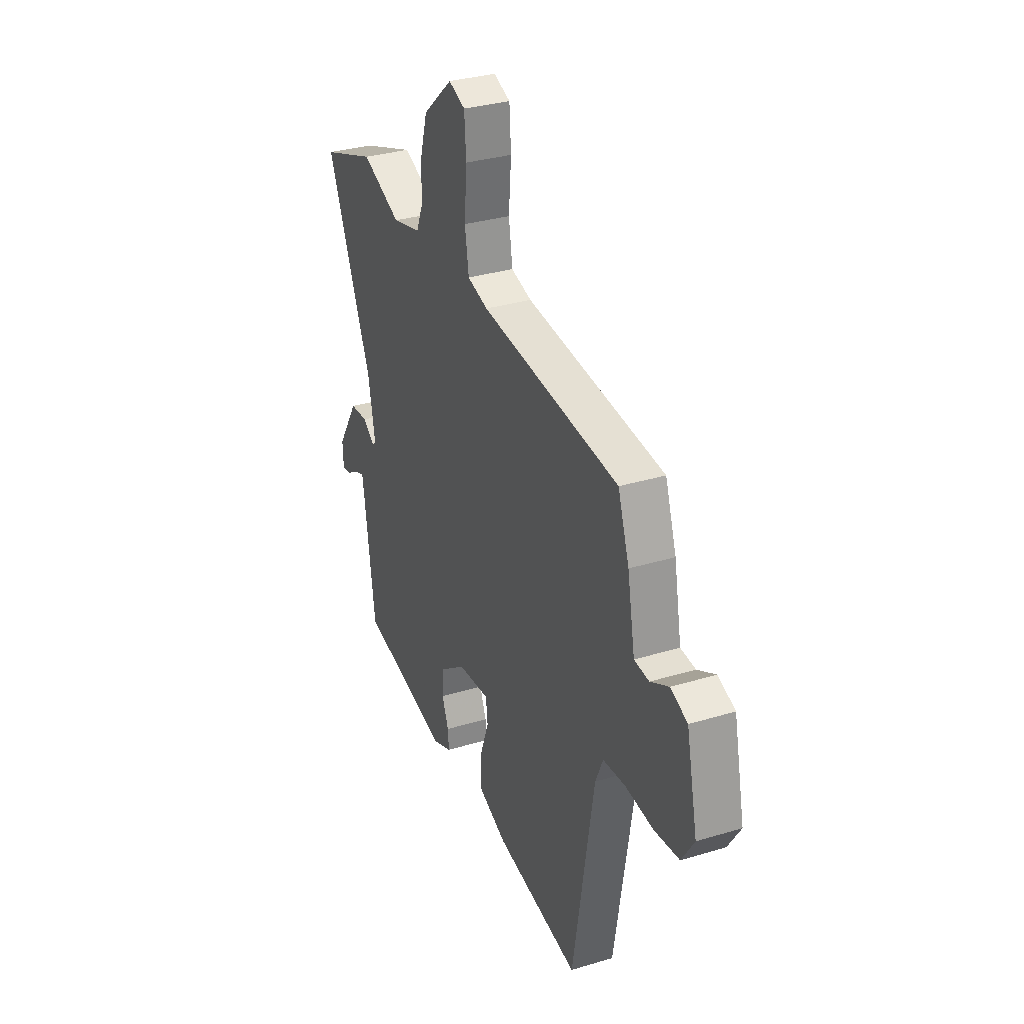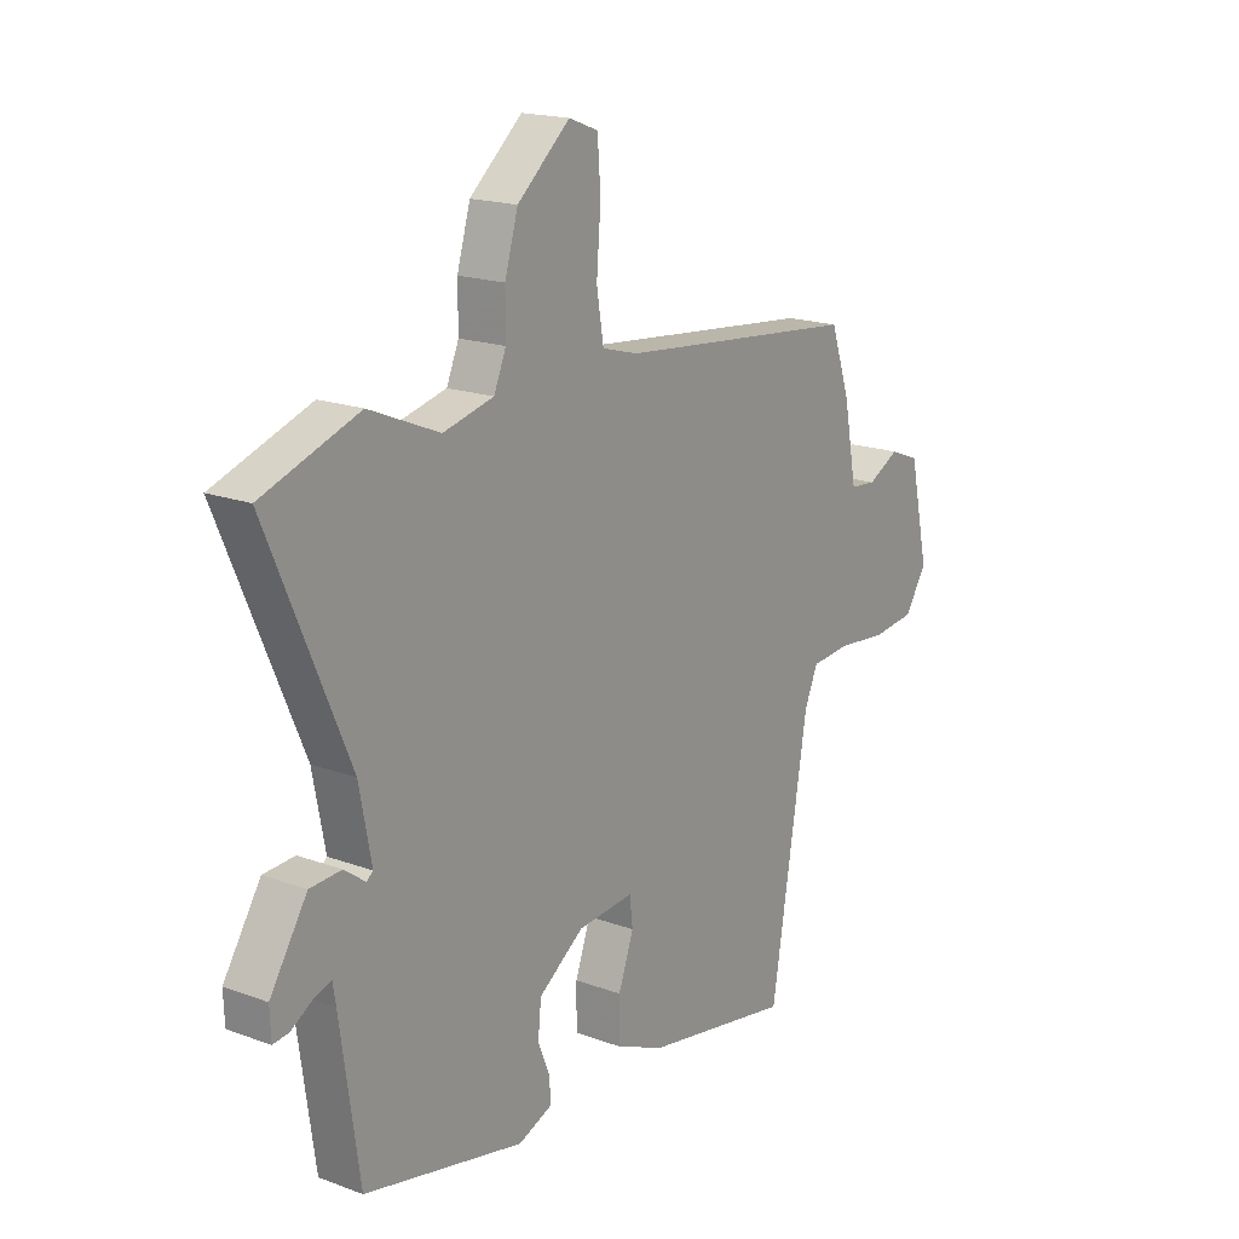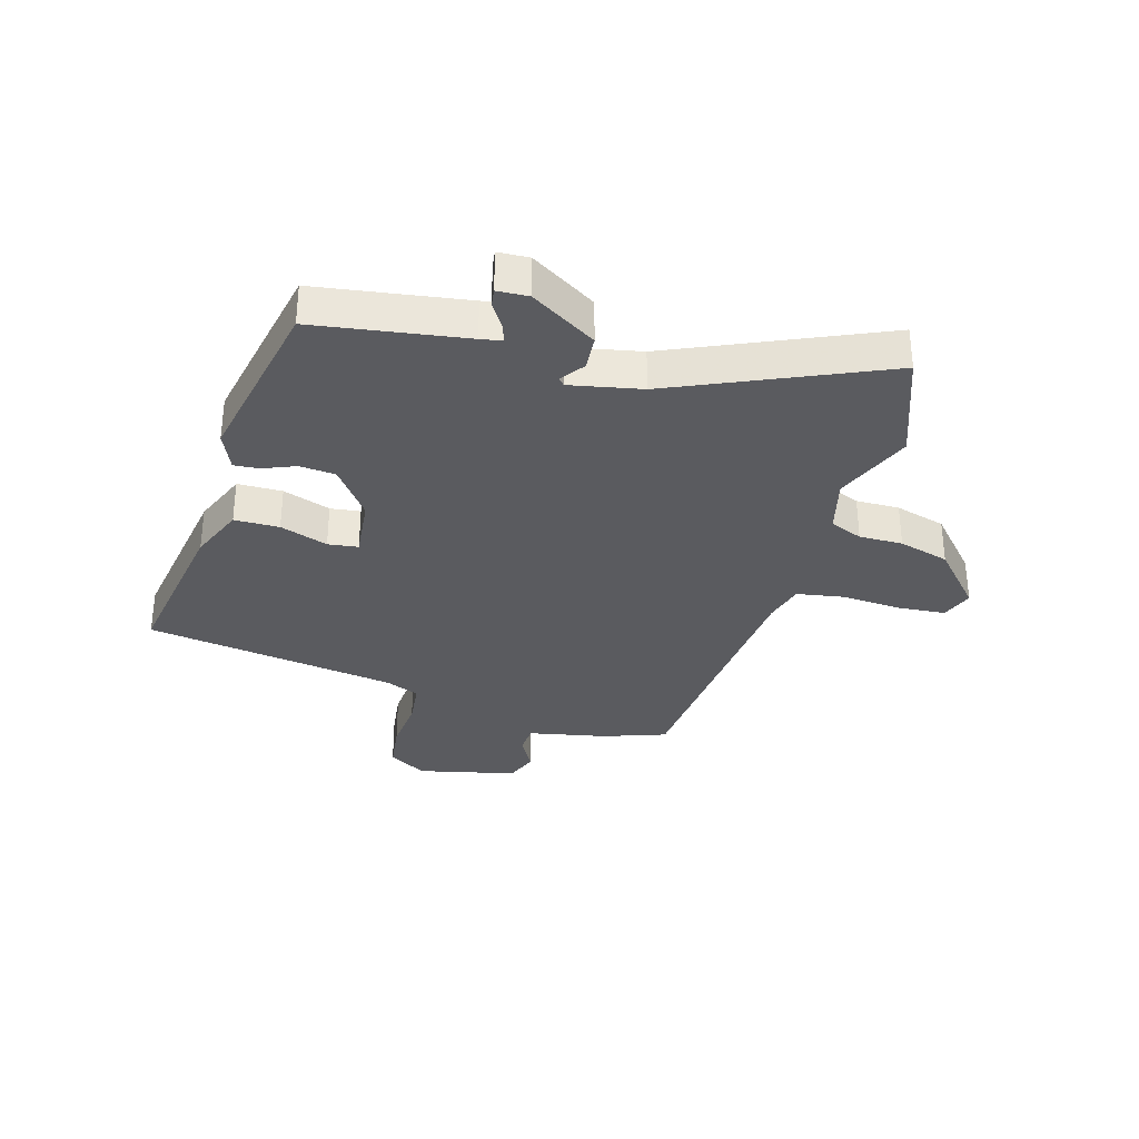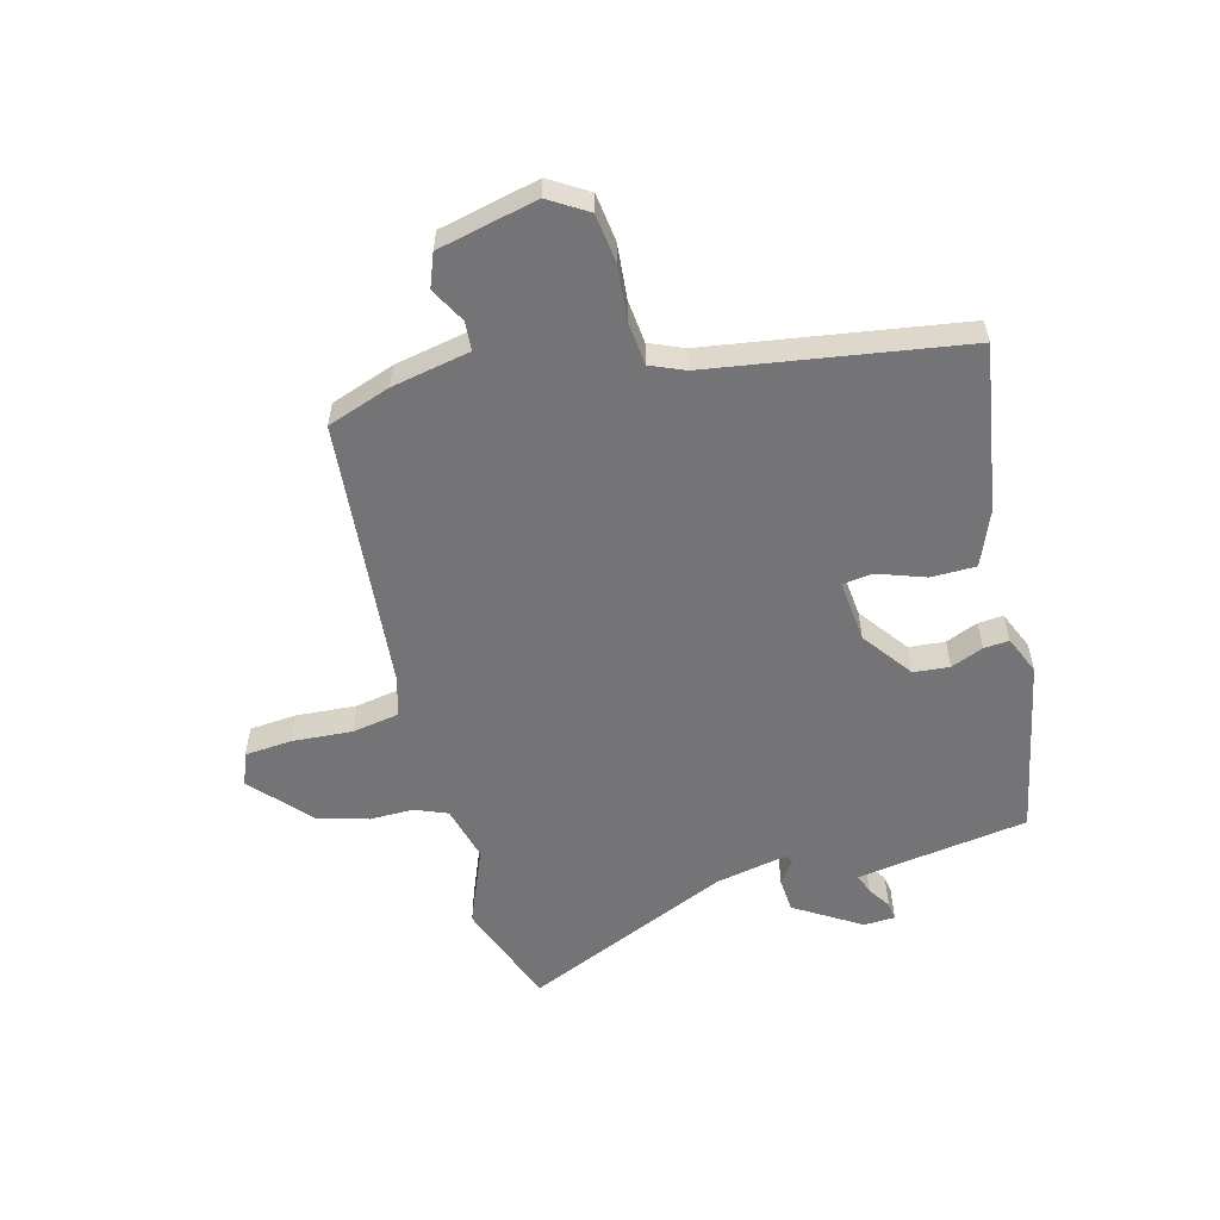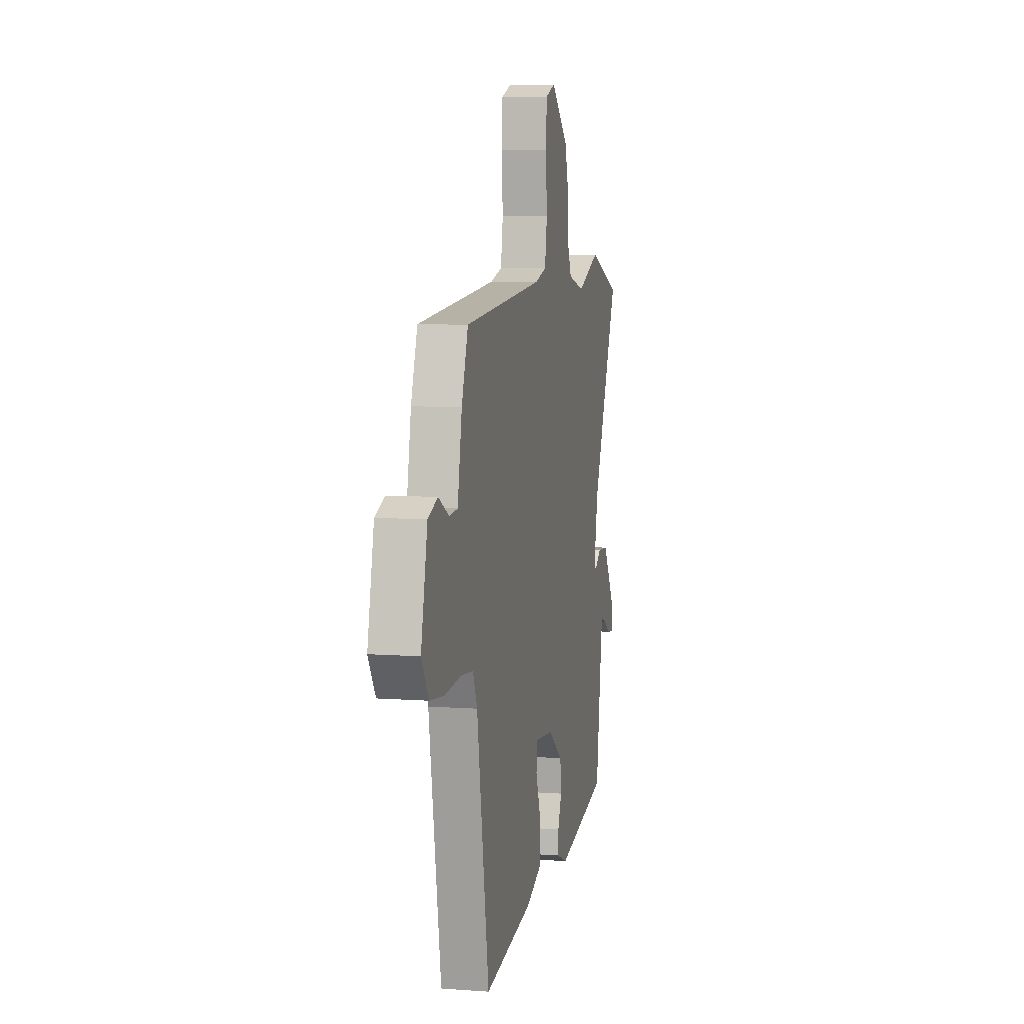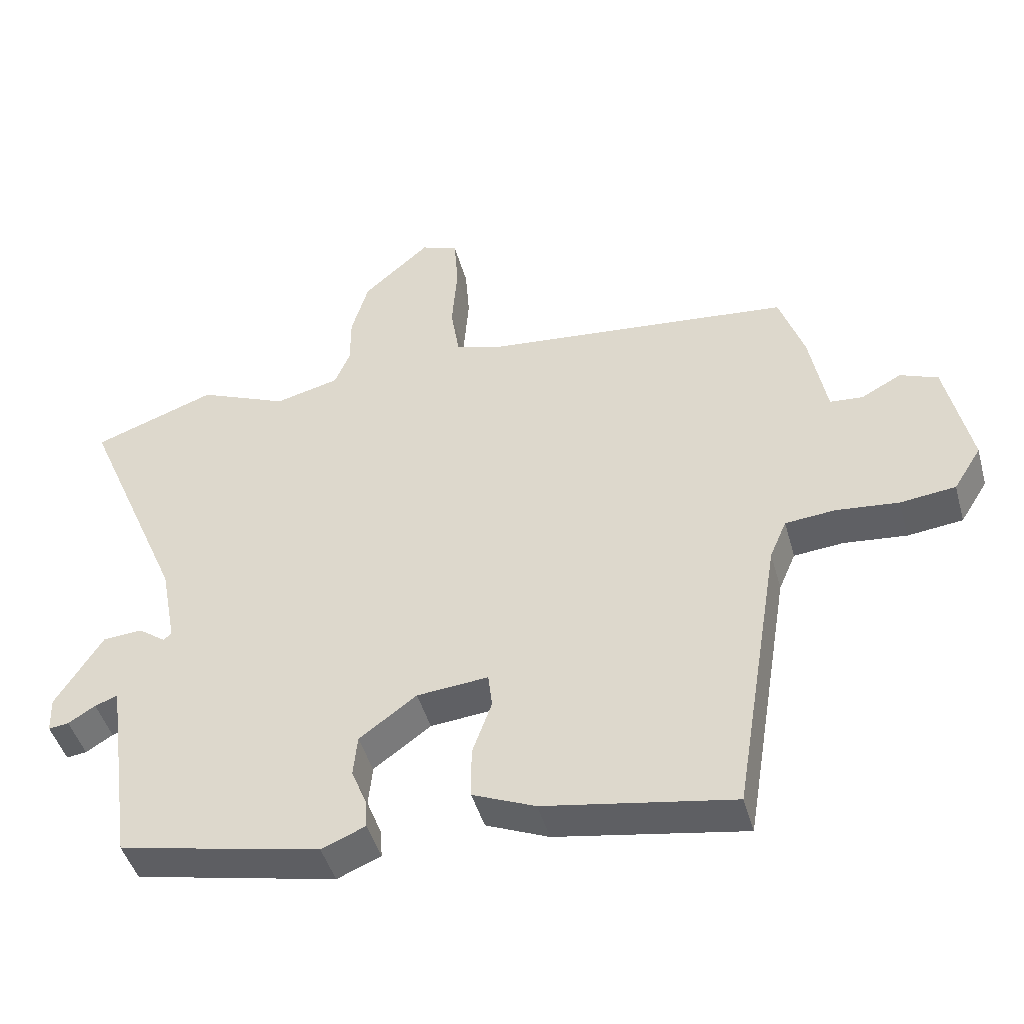
<metadata>
{"format":"obj","ext":"obj","renderer":"f3d","projection":"perspective","resolution":1024,"background":"white","views":[{"elev":32.3,"azim":67.1,"up":"+Z"},{"elev":17.9,"azim":-54.1,"up":"+Z"},{"elev":-32.8,"azim":-105.6,"up":"+Y"},{"elev":-56.3,"azim":105.3,"up":"+Y"},{"elev":7.1,"azim":102.1,"up":"+Z"},{"elev":-45.2,"azim":15.3,"up":"+Z"}]}
</metadata>
<code>
v 0.503 0.07 0.437
v 0.54 0.07 0.329
v 0.565 0.07 0.196
v 0.614 0.07 0.192
v 0.674 0.07 0.224
v 0.73 0.07 0.202
v 0.767 0.07 0.033
v 0.726 0.07 -0.032
v 0.644 0.07 -0.042
v 0.551 0.07 -0.033
v 0.477 0.07 -0.04
v 0.452 0.07 -0.098
v 0.382 0.07 -0.527
v 0.102 0.07 -0.48
v 0.009 0.07 -0.441
v 0.009 0.07 -0.365
v 0.038 0.07 -0.284
v 0.032 0.07 -0.233
v -0.074 0.07 -0.243
v -0.159 0.07 -0.305
v -0.165 0.07 -0.366
v -0.143 0.07 -0.421
v -0.14 0.07 -0.464
v -0.205 0.07 -0.491
v -0.505 0.07 -0.428
v -0.541 0.07 -0.173
v -0.547 0.07 -0.136
v -0.58 0.07 -0.148
v -0.62 0.07 -0.173
v -0.65 0.07 -0.177
v -0.652 0.07 -0.124
v -0.582 0.07 -0.013
v -0.523 0.07 -0.009
v -0.483 0.07 -0.038
v -0.471 0.07 -0.028
v -0.494 0.07 0.093
v -0.646 0.07 0.447
v -0.464 0.07 0.513
v -0.332 0.07 0.458
v -0.237 0.07 0.482
v -0.214 0.07 0.537
v -0.214 0.07 0.611
v -0.189 0.07 0.697
v -0.09 0.07 0.784
v -0.035 0.07 0.763
v -0.029 0.07 0.682
v -0.037 0.07 0.581
v -0.024 0.07 0.5
v 0.044 0.07 0.481
v 0.503 0 0.437
v 0.54 0 0.329
v 0.565 0 0.196
v 0.614 0 0.192
v 0.674 0 0.224
v 0.73 0 0.202
v 0.767 0 0.033
v 0.726 0 -0.032
v 0.644 0 -0.042
v 0.551 0 -0.033
v 0.477 0 -0.04
v 0.452 0 -0.098
v 0.382 0 -0.527
v 0.102 0 -0.48
v 0.009 0 -0.441
v 0.009 0 -0.365
v 0.038 0 -0.284
v 0.032 0 -0.233
v -0.074 0 -0.243
v -0.159 0 -0.305
v -0.165 0 -0.366
v -0.143 0 -0.421
v -0.14 0 -0.464
v -0.205 0 -0.491
v -0.505 0 -0.428
v -0.541 0 -0.173
v -0.547 0 -0.136
v -0.58 0 -0.148
v -0.62 0 -0.173
v -0.65 0 -0.177
v -0.652 0 -0.124
v -0.582 0 -0.013
v -0.523 0 -0.009
v -0.483 0 -0.038
v -0.471 0 -0.028
v -0.494 0 0.093
v -0.646 0 0.447
v -0.464 0 0.513
v -0.332 0 0.458
v -0.237 0 0.482
v -0.214 0 0.537
v -0.214 0 0.611
v -0.189 0 0.697
v -0.09 0 0.784
v -0.035 0 0.763
v -0.029 0 0.682
v -0.037 0 0.581
v -0.024 0 0.5
v 0.044 0 0.481
f 44 45 46 47
f 44 47 48
f 41 42 43 44
f 40 41 44 48
f 39 40 48 49
f 36 37 38 39
f 35 36 39 49
f 31 32 33 34
f 29 30 31 34
f 28 29 34 35
f 27 28 35 49
f 23 24 25 26
f 21 22 23 26
f 20 21 26 27
f 19 20 27 49
f 14 15 16 17
f 12 13 14 17
f 11 12 17 18
f 7 8 9 10
f 7 10 11
f 4 5 6 7
f 3 4 7 11
f 11 18 19 49
f 3 11 49
f 1 2 3 49
f 96 95 94 93
f 97 96 93
f 93 92 91 90
f 97 93 90 89
f 98 97 89 88
f 88 87 86 85
f 98 88 85 84
f 83 82 81 80
f 83 80 79 78
f 84 83 78 77
f 98 84 77 76
f 75 74 73 72
f 75 72 71 70
f 76 75 70 69
f 98 76 69 68
f 66 65 64 63
f 66 63 62 61
f 67 66 61 60
f 59 58 57 56
f 60 59 56
f 56 55 54 53
f 60 56 53 52
f 98 68 67 60
f 98 60 52
f 98 52 51 50
f 1 50 51 2
f 2 51 52 3
f 3 52 53 4
f 4 53 54 5
f 5 54 55 6
f 6 55 56 7
f 7 56 57 8
f 8 57 58 9
f 9 58 59 10
f 10 59 60 11
f 11 60 61 12
f 12 61 62 13
f 13 62 63 14
f 14 63 64 15
f 15 64 65 16
f 16 65 66 17
f 17 66 67 18
f 18 67 68 19
f 19 68 69 20
f 20 69 70 21
f 21 70 71 22
f 22 71 72 23
f 23 72 73 24
f 24 73 74 25
f 25 74 75 26
f 26 75 76 27
f 27 76 77 28
f 28 77 78 29
f 29 78 79 30
f 30 79 80 31
f 31 80 81 32
f 32 81 82 33
f 33 82 83 34
f 34 83 84 35
f 35 84 85 36
f 36 85 86 37
f 37 86 87 38
f 38 87 88 39
f 39 88 89 40
f 40 89 90 41
f 41 90 91 42
f 42 91 92 43
f 43 92 93 44
f 44 93 94 45
f 45 94 95 46
f 46 95 96 47
f 47 96 97 48
f 48 97 98 49
f 49 98 50 1

</code>
